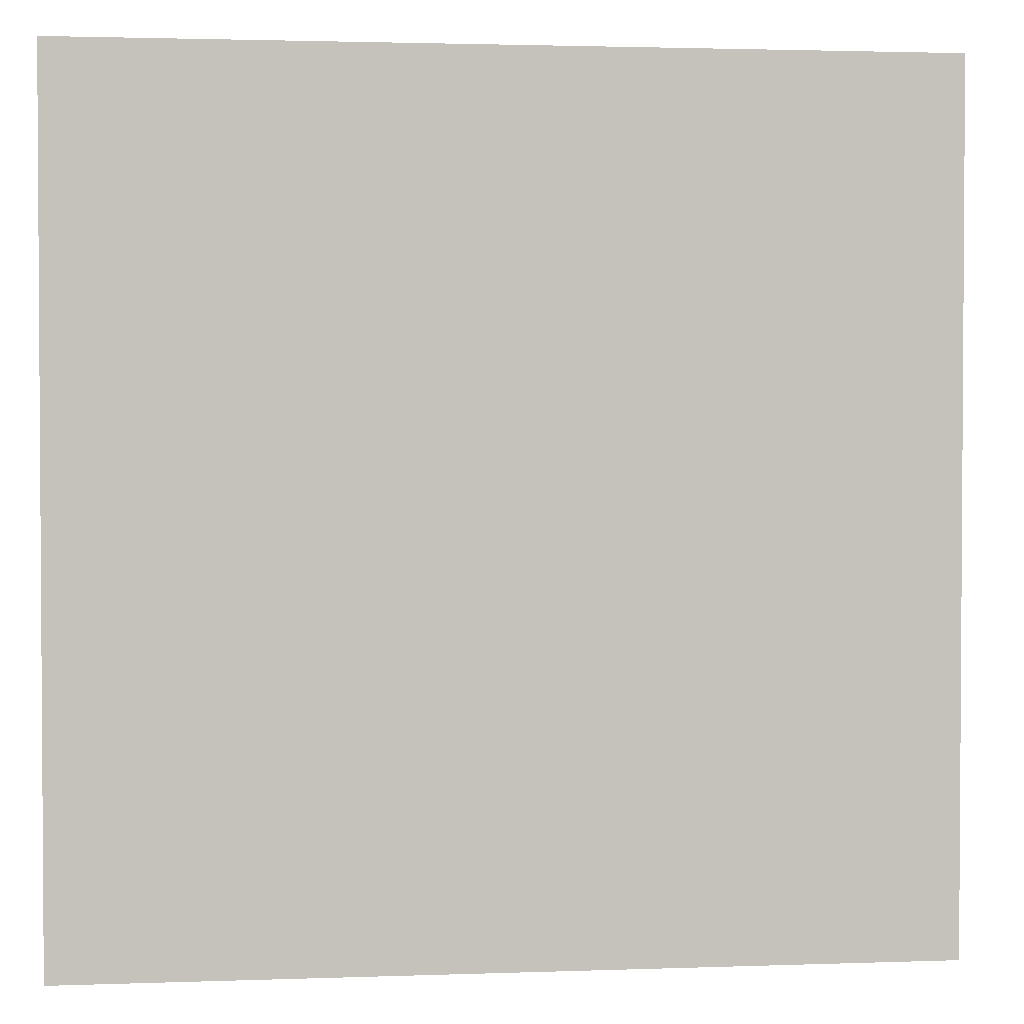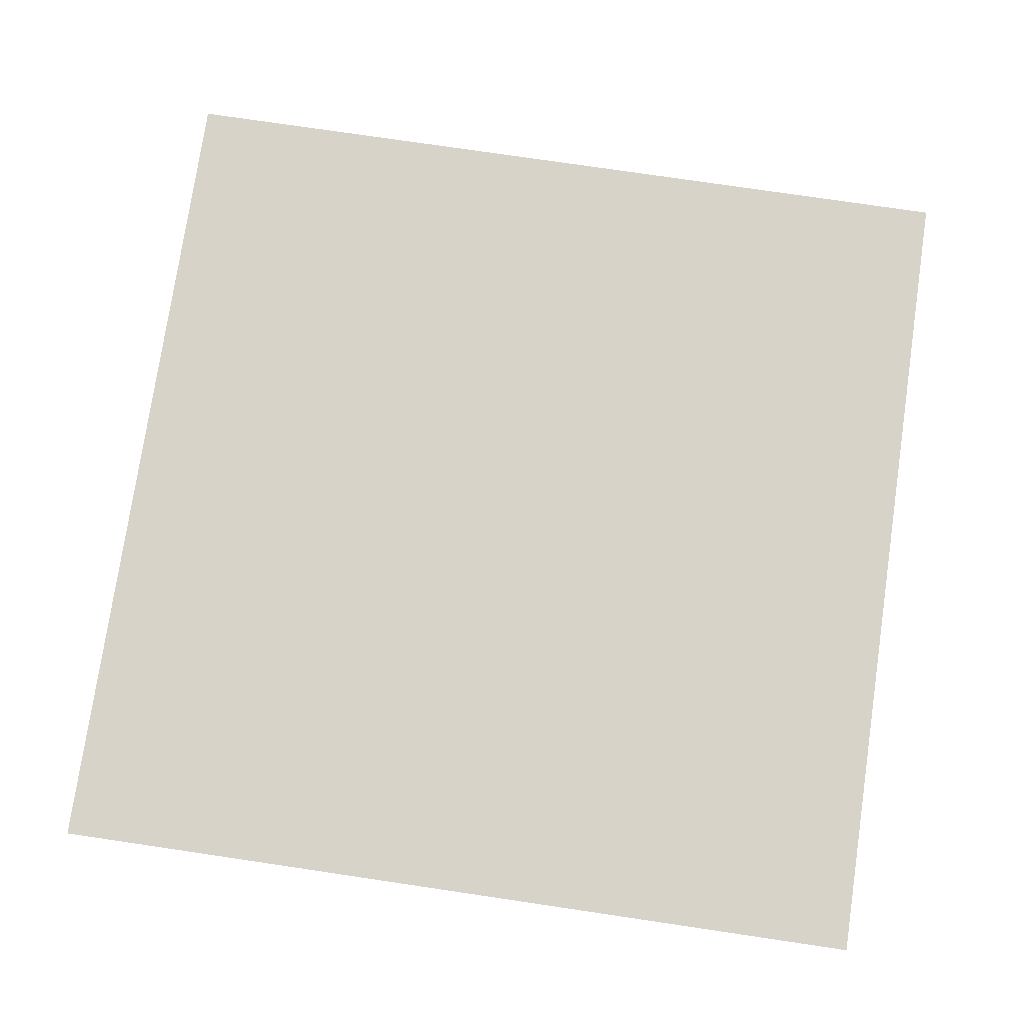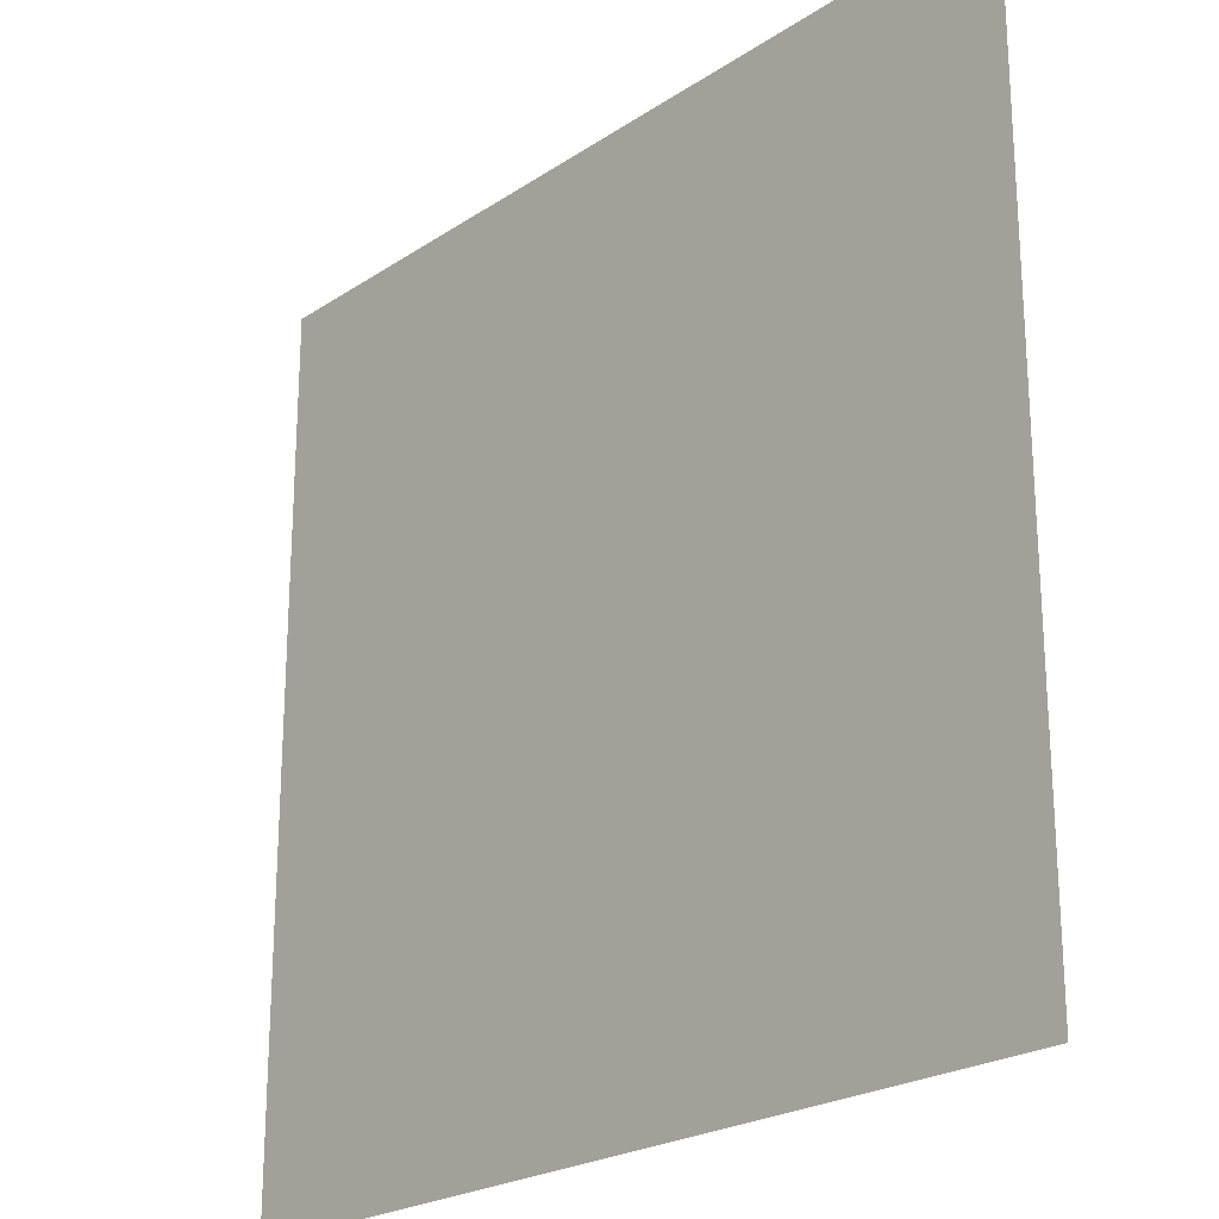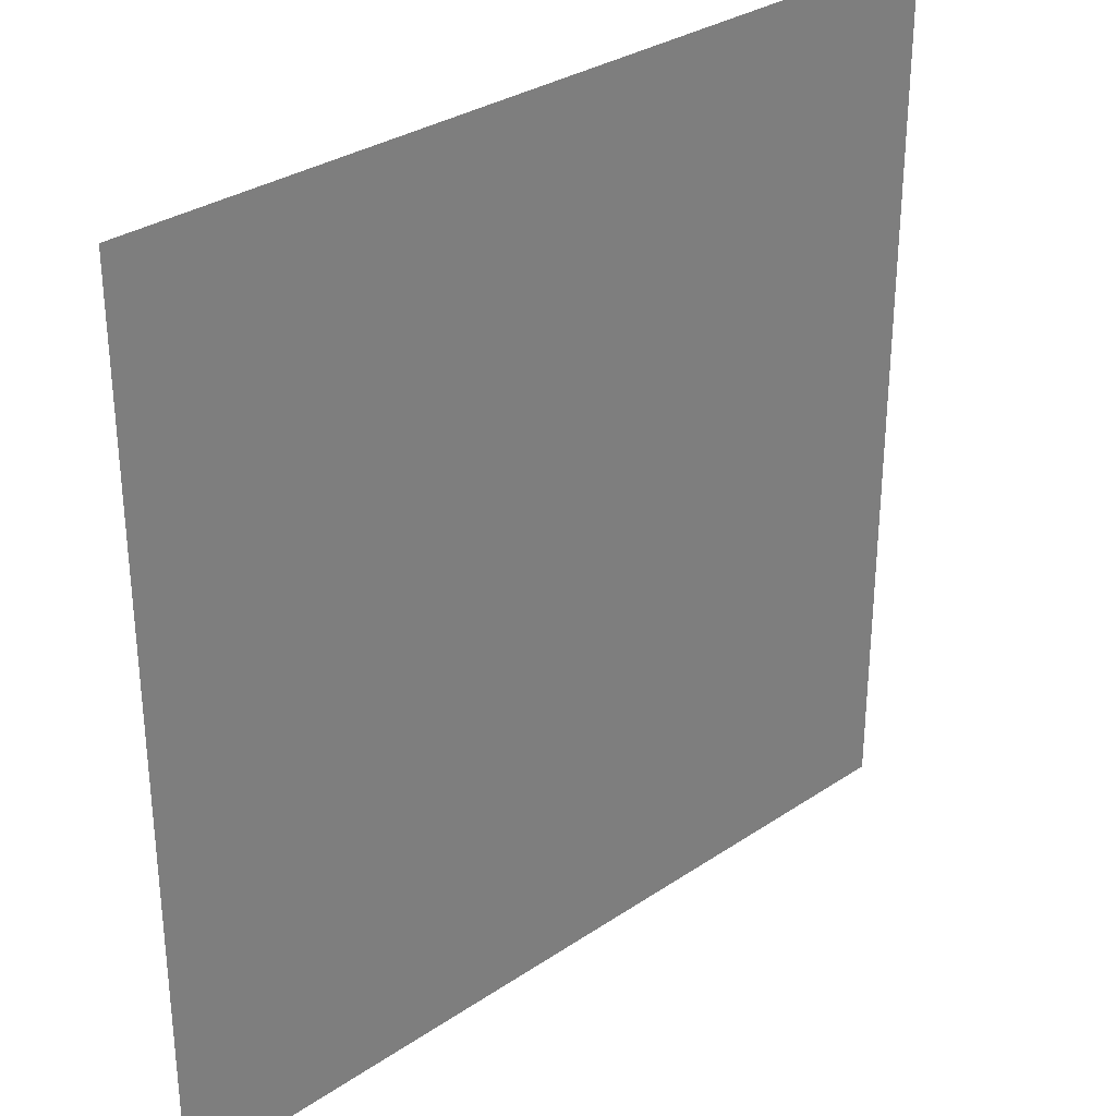
<metadata>
{"format":"obj","ext":"obj","renderer":"f3d","projection":"perspective","resolution":1024,"background":"white","views":[{"elev":2.2,"azim":-7.3,"up":"+Y"},{"elev":76.7,"azim":8.4,"up":"+Z"},{"elev":-23.0,"azim":-131.8,"up":"+Y"},{"elev":31.3,"azim":136.3,"up":"+Y"}]}
</metadata>
<code>
g pPlane350
v 1.272 -1.272 0
v 1.272 1.272 0
v -1.272 1.272 0
v -1.272 -1.272 0
f 1 2 3
f 1 3 4

</code>
